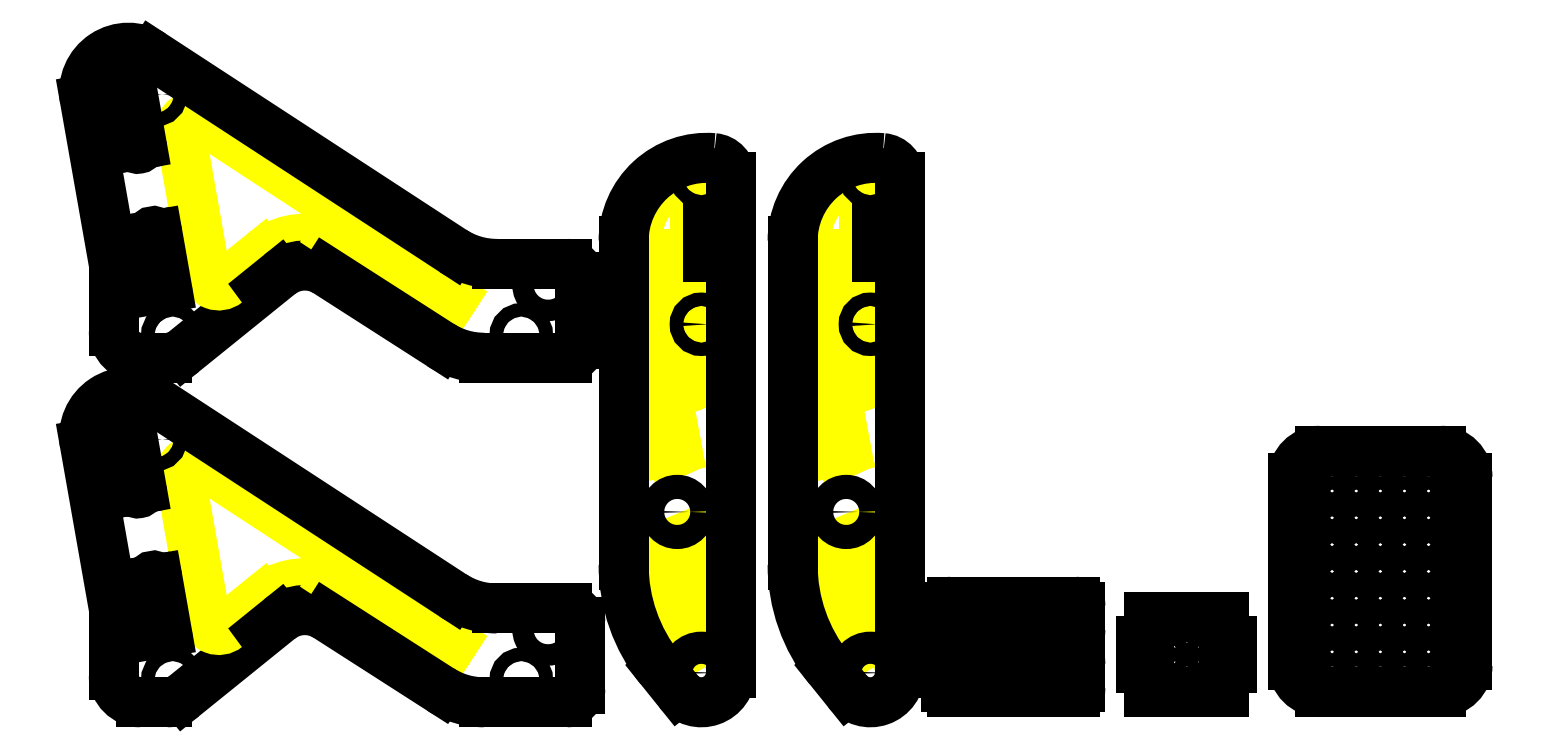
<metadata>
{"format":"dxf","ext":"dxf","renderer":"ezdxf+matplotlib","layout":"modelspace","background":"white","min_lineweight":24,"dpi":150}
</metadata>
<code>
0
SECTION
2
ENTITIES
0
ARC
8
not needed
10
236.2
20
32.78
30
0
40
2
50
209.5
51
267.9
0
ARC
8
not needed
10
236
20
32.78
30
0
40
2
50
274.7
51
0
0
ARC
8
not needed
10
228.9
20
166.4
30
0
40
2
50
124.2
51
237.3
0
ARC
8
not needed
10
232.1
20
168.6
30
0
40
2
50
37.46
51
124.2
0
LINE
8
not needed
10
238.6
20
163.4
30
0
11
233.7
21
169.8
31
0
0
LINE
8
not needed
10
221.3
20
56.42
30
0
11
236.9
21
63.75
31
0
0
LINE
8
not needed
10
218.7
20
65.21
30
0
11
218.5
21
58.28
31
0
0
ARC
8
not needed
10
236
20
65.56
30
0
40
2
50
295.3
51
0
0
LINE
8
not needed
10
231
20
170.2
30
0
11
227.8
21
168
31
0
0
LINE
8
not needed
10
238
20
65.56
30
0
11
238
21
71.56
31
0
0
ARC
8
not needed
10
220.5
20
58.23
30
0
40
2
50
178.5
51
295.3
0
ARC
8
not needed
10
236
20
71.56
30
0
40
2
50
0
51
112.6
0
LINE
8
not needed
10
232
20
143.5
30
0
11
220
21
145.2
31
0
0
ARC
8
not needed
10
219.8
20
143.2
30
0
40
2
50
81.94
51
220.6
0
ARC
8
not needed
10
231.7
20
141.6
30
0
40
2
50
0
51
81.94
0
LINE
8
not needed
10
218.2
20
141.9
30
0
11
230.2
21
128
31
0
0
LINE
8
not needed
10
233.7
20
129.3
30
0
11
233.7
21
141.6
31
0
0
ARC
8
not needed
10
231.7
20
129.3
30
0
40
2
50
220.6
51
0
0
ARC
8
not needed
10
223.5
20
103.7
30
0
40
2
50
194.9
51
294.4
0
LINE
8
not needed
10
224.3
20
101.9
30
0
11
225.7
21
102.6
31
0
0
LINE
8
not needed
10
216.6
20
121.6
30
0
11
221.5
21
103.2
31
0
0
ARC
8
not needed
10
224.9
20
104.4
30
0
40
2
50
294.4
51
10.53
0
ARC
8
not needed
10
218.6
20
122.1
30
0
40
2
50
121.7
51
194.9
0
LINE
8
not needed
10
226.8
20
104.7
30
0
11
223.2
21
124.1
31
0
0
LINE
8
not needed
10
220.2
20
125.5
30
0
11
217.5
21
123.8
31
0
0
ARC
8
not needed
10
221.3
20
123.8
30
0
40
2
50
10.53
51
121.7
0
ARC
8
not needed
10
218.1
20
153.2
30
0
40
2
50
141.5
51
246.7
0
LINE
8
not needed
10
217.3
20
151.4
30
0
11
221.1
21
149.8
31
0
0
LINE
8
not needed
10
220.3
20
159.2
30
0
11
216.6
21
154.5
31
0
0
ARC
8
not needed
10
221.9
20
151.6
30
0
40
2
50
246.7
51
313.9
0
ARC
8
not needed
10
221.8
20
157.9
30
0
40
2
50
57.27
51
141.5
0
LINE
8
not needed
10
223.3
20
150.2
30
0
11
227.2
21
153.9
31
0
0
LINE
8
not needed
10
226.9
20
157.1
30
0
11
222.9
21
159.6
31
0
0
ARC
8
not needed
10
220.7
20
65.16
30
0
40
2
50
112.6
51
178.5
0
LINE
8
not needed
10
224.3
20
49.9
30
0
11
234.5
21
31.8
31
0
0
LINE
8
not needed
10
235.2
20
73.41
30
0
11
219.9
21
67.01
31
0
0
ARC
8
not needed
10
226
20
50.89
30
0
40
2
50
115.3
51
209.5
0
LINE
8
not needed
10
238
20
32.78
30
0
11
238
21
55.6
31
0
0
LINE
8
not needed
10
235.1
20
57.41
30
0
11
225.2
21
52.69
31
0
0
ARC
8
not needed
10
236
20
55.6
30
0
40
2
50
0
51
115.3
0
ARC
8
not needed
10
228.5
20
181.8
30
0
40
5
50
270
51
0
0
LINE
8
not needed
10
233.5
20
181.8
30
0
11
233.5
21
195.7
31
0
0
LINE
8
not needed
10
217
20
176.8
30
0
11
228.5
21
176.8
31
0
0
ARC
8
not needed
10
228.5
20
195.7
30
0
40
5
50
0
51
90
0
ARC
8
not needed
10
217
20
181.8
30
0
40
5
50
180
51
270
0
LINE
8
not needed
10
228.5
20
200.7
30
0
11
222.3
21
200.7
31
0
0
ARC
8
not needed
10
238
20
181.8
30
0
40
26
50
138.3
51
180
0
ARC
8
not needed
10
222.3
20
195.7
30
0
40
5
50
90
51
138.3
0
ARC
8
not needed
10
236.2
20
161.7
30
0
40
2
50
237.3
51
298.7
0
LINE
8
not needed
10
237.1
20
160
30
0
11
238
21
160.4
31
0
0
LINE
8
not needed
10
227.8
20
164.7
30
0
11
235.1
21
160
31
0
0
ARC
8
not needed
10
237
20
162.2
30
0
40
2
50
298.7
51
37.46
0
LINE
8
0
10
227.4
20
13.79
30
0
11
220.7
21
22.18
31
0
0
ARC
8
0
10
238
20
181.8
30
0
40
31
50
85.22
51
180
0
ARC
8
0
10
236
20
20.68
30
0
40
11
50
218.8
51
0
0
ARC
8
0
10
240
20
205.7
30
0
40
7
50
0
51
85.22
0
LINE
8
0
10
247
20
205.7
30
0
11
247
21
20.68
31
0
0
CIRCLE
8
0
10
227
20
80.68
30
0
40
4.5
0
CIRCLE
8
0
10
236
20
205.7
30
0
40
2.5
0
ARC
8
not needed
10
225.8
20
155.4
30
0
40
2
50
313.9
51
57.27
0
LINE
8
0
10
242
20
175.7
30
0
11
242
21
187.7
31
0
0
LINE
8
0
10
238.5
20
187.7
30
0
11
238.5
21
175.7
31
0
0
LINE
8
0
10
242
20
187.7
30
0
11
238.5
21
187.7
31
0
0
ARC
8
0
10
269
20
61.03
30
0
40
62
50
180
51
218.8
0
LINE
8
0
10
207
20
61.03
30
0
11
207
21
181.8
31
0
0
LINE
8
0
10
238.5
20
175.7
30
0
11
242
21
175.7
31
0
0
CIRCLE
8
0
10
236
20
20.68
30
0
40
6
0
CIRCLE
8
0
10
236
20
150.7
30
0
40
2.5
0
LINE
8
not needed
10
105.8
20
47.4
30
0
11
135.3
21
28.51
31
0
0
LINE
8
not needed
10
59.08
20
37.79
30
0
11
72.38
21
48.53
31
0
0
ARC
8
not needed
10
138
20
32.72
30
0
40
5
50
237.3
51
326.9
0
ARC
8
not needed
10
88.08
20
29.08
30
0
40
25
50
76.75
51
128.9
0
LINE
8
not needed
10
142.2
20
29.98
30
0
11
143.3
21
31.67
31
0
0
LINE
8
not needed
10
41.65
20
93.88
30
0
11
51.01
21
40.81
31
0
0
LINE
8
0
10
78.66
20
40.75
30
0
11
42.95
21
11.9
31
0
0
ARC
8
not needed
10
55.94
20
41.68
30
0
40
5
50
190
51
308.9
0
ARC
8
0
10
36.66
20
19.68
30
0
40
10
50
270
51
308.9
0
ARC
8
not needed
10
94.96
20
58.28
30
0
40
5
50
256.7
51
326.9
0
LINE
8
0
10
36.66
20
9.684
30
0
11
26.82
21
9.684
31
0
0
ARC
8
not needed
10
108.5
20
51.61
30
0
40
5
50
146.9
51
237.3
0
LINE
8
not needed
10
105.6
20
56.26
30
0
11
104.3
21
54.34
31
0
0
ARC
8
0
10
88.08
20
29.08
30
0
40
15
50
57.33
51
128.9
0
ARC
8
0
10
35.16
20
35.68
30
0
40
1.5
50
190
51
10
0
CIRCLE
8
0
10
168.8
20
18.18
30
0
40
2.5
0
LINE
8
not needed
10
99.15
20
55.55
30
0
11
101.4
21
58.99
31
0
0
ARC
8
0
10
31.69
20
55.38
30
0
40
1.5
50
10
51
190
0
ARC
8
not needed
10
109.8
20
53.53
30
0
40
5
50
56.88
51
146.9
0
ARC
8
not needed
10
139.1
20
34.4
30
0
40
5
50
326.9
51
56.88
0
CIRCLE
8
0
10
38.82
20
18.18
30
0
40
2.5
0
LINE
8
not needed
10
141.8
20
38.59
30
0
11
112.5
21
57.71
31
0
0
ARC
8
not needed
10
46.58
20
94.75
30
0
40
5
50
56.88
51
190
0
LINE
8
0
10
16.82
20
44.68
30
0
11
6.016
21
106
31
0
0
LINE
8
not needed
10
99.94
20
65.91
30
0
11
49.31
21
98.94
31
0
0
LINE
8
0
10
16.82
20
19.68
30
0
11
16.82
21
44.68
31
0
0
ARC
8
not needed
10
97.21
20
61.72
30
0
40
5
50
326.9
51
56.88
0
ARC
8
0
10
26.82
20
19.68
30
0
40
10
50
180
51
270
0
CIRCLE
8
0
10
178.8
20
36.68
30
0
40
4
0
LINE
8
0
10
20.79
20
108.6
30
0
11
24.26
21
88.86
31
0
0
ARC
8
0
10
22.27
20
108.8
30
0
40
1.5
50
10
51
190
0
ARC
8
0
10
25.74
20
89.12
30
0
40
1.5
50
190
51
10
0
LINE
8
0
10
27.22
20
89.38
30
0
11
23.74
21
109.1
31
0
0
LINE
8
0
10
36.64
20
35.94
30
0
11
33.16
21
55.64
31
0
0
ARC
8
0
10
154.9
20
39.68
30
0
40
30
50
237.3
51
270
0
ARC
8
0
10
159.7
20
74.68
30
0
40
30
50
236.9
51
270
0
LINE
8
0
10
30.21
20
55.12
30
0
11
33.68
21
35.42
31
0
0
LINE
8
0
10
31.28
20
122.6
30
0
11
143.3
21
49.56
31
0
0
ARC
8
0
10
22.27
20
108.8
30
0
40
16.5
50
56.88
51
190
0
ARC
8
0
10
185.8
20
14.68
30
0
40
5
50
270
51
0
0
ARC
8
0
10
185.8
20
39.68
30
0
40
5
50
0
51
90
0
LINE
8
0
10
185.8
20
9.684
30
0
11
154.9
21
9.684
31
0
0
LINE
8
0
10
159.7
20
44.68
30
0
11
185.8
21
44.68
31
0
0
CIRCLE
8
0
10
32.4
20
107.8
30
0
40
2.5
0
LINE
8
0
10
190.8
20
39.68
30
0
11
190.8
21
14.68
31
0
0
LINE
8
0
10
138.7
20
14.43
30
0
11
96.18
21
41.7
31
0
0
LINE
8
0
10
466.8
20
103.5
30
0
11
511.8
21
103.5
31
0
0
LINE
8
0
10
511.8
20
13.49
30
0
11
466.8
21
13.49
31
0
0
ARC
8
0
10
466.8
20
93.49
30
0
40
10
50
90
51
180
0
ARC
8
0
10
466.8
20
23.49
30
0
40
10
50
180
51
270
0
LINE
8
0
10
456.8
20
23.49
30
0
11
456.8
21
93.49
31
0
0
CIRCLE
8
0
10
466.8
20
93.49
30
0
40
2
0
CIRCLE
8
0
10
466.8
20
83.49
30
0
40
2
0
CIRCLE
8
0
10
511.8
20
83.49
30
0
40
2
0
CIRCLE
8
0
10
502.8
20
23.49
30
0
40
2
0
CIRCLE
8
0
10
502.8
20
33.49
30
0
40
2
0
CIRCLE
8
0
10
502.8
20
43.49
30
0
40
2
0
CIRCLE
8
0
10
502.8
20
53.49
30
0
40
2
0
CIRCLE
8
0
10
502.8
20
63.49
30
0
40
2
0
CIRCLE
8
0
10
502.8
20
73.49
30
0
40
2
0
CIRCLE
8
0
10
511.8
20
73.49
30
0
40
2
0
CIRCLE
8
0
10
511.8
20
63.49
30
0
40
2
0
CIRCLE
8
0
10
511.8
20
53.49
30
0
40
2
0
CIRCLE
8
0
10
511.8
20
43.49
30
0
40
2
0
CIRCLE
8
0
10
511.8
20
33.49
30
0
40
2
0
CIRCLE
8
0
10
511.8
20
23.49
30
0
40
2
0
CIRCLE
8
0
10
475.8
20
73.49
30
0
40
2
0
CIRCLE
8
0
10
475.8
20
63.49
30
0
40
2
0
CIRCLE
8
0
10
475.8
20
53.49
30
0
40
2
0
CIRCLE
8
0
10
475.8
20
43.49
30
0
40
2
0
CIRCLE
8
0
10
475.8
20
33.49
30
0
40
2
0
CIRCLE
8
0
10
475.8
20
23.49
30
0
40
2
0
CIRCLE
8
0
10
484.8
20
93.49
30
0
40
2
0
CIRCLE
8
0
10
484.8
20
83.49
30
0
40
2
0
CIRCLE
8
0
10
466.8
20
73.49
30
0
40
2
0
CIRCLE
8
0
10
466.8
20
63.49
30
0
40
2
0
CIRCLE
8
0
10
466.8
20
53.49
30
0
40
2
0
CIRCLE
8
0
10
466.8
20
43.49
30
0
40
2
0
CIRCLE
8
0
10
466.8
20
33.49
30
0
40
2
0
CIRCLE
8
0
10
466.8
20
23.49
30
0
40
2
0
CIRCLE
8
0
10
475.8
20
93.49
30
0
40
2
0
CIRCLE
8
0
10
475.8
20
83.49
30
0
40
2
0
CIRCLE
8
0
10
493.8
20
73.49
30
0
40
2
0
CIRCLE
8
0
10
493.8
20
63.49
30
0
40
2
0
CIRCLE
8
0
10
493.8
20
53.49
30
0
40
2
0
CIRCLE
8
0
10
493.8
20
43.49
30
0
40
2
0
CIRCLE
8
0
10
493.8
20
33.49
30
0
40
2
0
CIRCLE
8
0
10
493.8
20
23.49
30
0
40
2
0
CIRCLE
8
0
10
502.8
20
93.49
30
0
40
2
0
CIRCLE
8
0
10
502.8
20
83.49
30
0
40
2
0
CIRCLE
8
0
10
484.8
20
73.49
30
0
40
2
0
CIRCLE
8
0
10
484.8
20
63.49
30
0
40
2
0
CIRCLE
8
0
10
484.8
20
53.49
30
0
40
2
0
CIRCLE
8
0
10
484.8
20
43.49
30
0
40
2
0
CIRCLE
8
0
10
484.8
20
33.49
30
0
40
2
0
CIRCLE
8
0
10
484.8
20
23.49
30
0
40
2
0
CIRCLE
8
0
10
493.8
20
93.49
30
0
40
2
0
CIRCLE
8
0
10
493.8
20
83.49
30
0
40
2
0
ARC
8
0
10
511.8
20
93.49
30
0
40
10
50
0
51
90
0
ARC
8
0
10
511.8
20
23.49
30
0
40
10
50
270
51
0
0
CIRCLE
8
0
10
511.8
20
93.49
30
0
40
2
0
LINE
8
0
10
521.8
20
93.49
30
0
11
521.8
21
23.49
31
0
0
CIRCLE
8
0
10
412.6
20
37.49
30
0
40
2
0
CIRCLE
8
0
10
421.6
20
37.49
30
0
40
2
0
CIRCLE
8
0
10
421.6
20
17.49
30
0
40
2
0
CIRCLE
8
0
10
412.6
20
17.49
30
0
40
2
0
LINE
8
0
10
403.1
20
41.49
30
0
11
431.1
21
41.49
31
0
0
LINE
8
0
10
431.1
20
32.49
30
0
11
431.1
21
41.49
31
0
0
LINE
8
0
10
431.1
20
32.49
30
0
11
434.1
21
32.49
31
0
0
LINE
8
0
10
434.1
20
32.49
30
0
11
434.1
21
22.49
31
0
0
LINE
8
0
10
434.1
20
22.49
30
0
11
431.1
21
22.49
31
0
0
LINE
8
0
10
431.1
20
13.49
30
0
11
431.1
21
22.49
31
0
0
LINE
8
0
10
403.1
20
13.49
30
0
11
431.1
21
13.49
31
0
0
LINE
8
0
10
403.1
20
13.49
30
0
11
403.1
21
22.49
31
0
0
LINE
8
0
10
400.1
20
22.49
30
0
11
403.1
21
22.49
31
0
0
LINE
8
0
10
400.1
20
32.49
30
0
11
400.1
21
22.49
31
0
0
LINE
8
0
10
403.1
20
32.49
30
0
11
400.1
21
32.49
31
0
0
LINE
8
0
10
403.1
20
32.49
30
0
11
403.1
21
41.49
31
0
0
CIRCLE
8
0
10
352.4
20
19.49
30
0
40
3.5
0
ARC
8
0
10
329.4
20
15.49
30
0
40
2
50
180
51
270
0
LINE
8
0
10
327.4
20
23.49
30
0
11
327.4
21
15.49
31
0
0
ARC
8
0
10
329.4
20
23.49
30
0
40
2
50
90
51
180
0
LINE
8
0
10
375.4
20
25.49
30
0
11
329.4
21
25.49
31
0
0
ARC
8
0
10
375.4
20
23.49
30
0
40
2
50
0
51
90
0
LINE
8
0
10
377.4
20
15.49
30
0
11
377.4
21
23.49
31
0
0
ARC
8
0
10
375.4
20
15.49
30
0
40
2
50
270
51
0
0
LINE
8
0
10
329.4
20
13.49
30
0
11
375.4
21
13.49
31
0
0
ARC
8
not needed
10
299.3
20
32.78
30
0
40
2
50
209.5
51
267.9
0
ARC
8
not needed
10
299
20
32.78
30
0
40
2
50
274.7
51
0
0
ARC
8
not needed
10
292
20
166.4
30
0
40
2
50
124.2
51
237.3
0
ARC
8
not needed
10
295.2
20
168.6
30
0
40
2
50
37.46
51
124.2
0
LINE
8
not needed
10
301.6
20
163.4
30
0
11
296.8
21
169.8
31
0
0
LINE
8
not needed
10
284.4
20
56.42
30
0
11
299.9
21
63.75
31
0
0
LINE
8
not needed
10
281.7
20
65.21
30
0
11
281.5
21
58.28
31
0
0
ARC
8
not needed
10
299
20
65.56
30
0
40
2
50
295.3
51
0
0
LINE
8
not needed
10
294.1
20
170.2
30
0
11
290.8
21
168
31
0
0
LINE
8
not needed
10
301
20
65.56
30
0
11
301
21
71.56
31
0
0
ARC
8
not needed
10
283.5
20
58.23
30
0
40
2
50
178.5
51
295.3
0
ARC
8
not needed
10
299
20
71.56
30
0
40
2
50
0
51
112.6
0
LINE
8
not needed
10
295
20
143.5
30
0
11
283.1
21
145.2
31
0
0
ARC
8
not needed
10
282.8
20
143.2
30
0
40
2
50
81.94
51
220.6
0
ARC
8
not needed
10
294.8
20
141.6
30
0
40
2
50
0
51
81.94
0
LINE
8
not needed
10
281.3
20
141.9
30
0
11
293.2
21
128
31
0
0
LINE
8
not needed
10
296.8
20
129.3
30
0
11
296.8
21
141.6
31
0
0
ARC
8
not needed
10
294.8
20
129.3
30
0
40
2
50
220.6
51
0
0
ARC
8
not needed
10
286.5
20
103.7
30
0
40
2
50
194.9
51
294.4
0
LINE
8
not needed
10
287.3
20
101.9
30
0
11
288.7
21
102.6
31
0
0
LINE
8
not needed
10
279.7
20
121.6
30
0
11
284.6
21
103.2
31
0
0
ARC
8
not needed
10
287.9
20
104.4
30
0
40
2
50
294.4
51
10.53
0
ARC
8
not needed
10
281.6
20
122.1
30
0
40
2
50
121.7
51
194.9
0
LINE
8
not needed
10
289.9
20
104.7
30
0
11
286.3
21
124.1
31
0
0
LINE
8
not needed
10
283.3
20
125.5
30
0
11
280.6
21
123.8
31
0
0
ARC
8
not needed
10
284.3
20
123.8
30
0
40
2
50
10.53
51
121.7
0
ARC
8
not needed
10
281.2
20
153.2
30
0
40
2
50
141.5
51
246.7
0
LINE
8
not needed
10
280.4
20
151.4
30
0
11
284.1
21
149.8
31
0
0
LINE
8
not needed
10
283.3
20
159.2
30
0
11
279.6
21
154.5
31
0
0
ARC
8
not needed
10
284.9
20
151.6
30
0
40
2
50
246.7
51
313.9
0
ARC
8
not needed
10
284.9
20
157.9
30
0
40
2
50
57.27
51
141.5
0
LINE
8
not needed
10
286.3
20
150.2
30
0
11
290.2
21
153.9
31
0
0
LINE
8
not needed
10
289.9
20
157.1
30
0
11
286
21
159.6
31
0
0
ARC
8
not needed
10
283.7
20
65.16
30
0
40
2
50
112.6
51
178.5
0
LINE
8
not needed
10
287.3
20
49.9
30
0
11
297.5
21
31.8
31
0
0
LINE
8
not needed
10
298.3
20
73.41
30
0
11
282.9
21
67.01
31
0
0
ARC
8
not needed
10
289
20
50.89
30
0
40
2
50
115.3
51
209.5
0
LINE
8
not needed
10
301
20
32.78
30
0
11
301
21
55.6
31
0
0
LINE
8
not needed
10
298.2
20
57.41
30
0
11
288.2
21
52.69
31
0
0
ARC
8
not needed
10
299
20
55.6
30
0
40
2
50
0
51
115.3
0
ARC
8
not needed
10
291.5
20
181.8
30
0
40
5
50
270
51
0
0
LINE
8
not needed
10
296.5
20
181.8
30
0
11
296.5
21
195.7
31
0
0
LINE
8
not needed
10
280
20
176.8
30
0
11
291.5
21
176.8
31
0
0
ARC
8
not needed
10
291.5
20
195.7
30
0
40
5
50
0
51
90
0
ARC
8
not needed
10
280
20
181.8
30
0
40
5
50
180
51
270
0
LINE
8
not needed
10
291.5
20
200.7
30
0
11
285.4
21
200.7
31
0
0
ARC
8
not needed
10
301
20
181.8
30
0
40
26
50
138.3
51
180
0
ARC
8
not needed
10
285.4
20
195.7
30
0
40
5
50
90
51
138.3
0
ARC
8
not needed
10
299.2
20
161.7
30
0
40
2
50
237.3
51
298.7
0
LINE
8
not needed
10
300.2
20
160
30
0
11
301
21
160.4
31
0
0
LINE
8
not needed
10
290.9
20
164.7
30
0
11
298.1
21
160
31
0
0
ARC
8
not needed
10
300.1
20
162.2
30
0
40
2
50
298.7
51
37.46
0
LINE
8
0
10
290.5
20
13.79
30
0
11
283.7
21
22.18
31
0
0
ARC
8
0
10
301
20
181.8
30
0
40
31
50
85.22
51
180
0
ARC
8
0
10
299
20
20.68
30
0
40
11
50
218.8
51
0
0
ARC
8
0
10
303
20
205.7
30
0
40
7
50
0
51
85.22
0
LINE
8
0
10
310
20
205.7
30
0
11
310
21
20.68
31
0
0
CIRCLE
8
0
10
290
20
80.68
30
0
40
4.5
0
CIRCLE
8
0
10
299
20
205.7
30
0
40
2.5
0
ARC
8
not needed
10
288.8
20
155.4
30
0
40
2
50
313.9
51
57.27
0
LINE
8
0
10
305
20
175.7
30
0
11
305
21
187.7
31
0
0
LINE
8
0
10
301.5
20
187.7
30
0
11
301.5
21
175.7
31
0
0
LINE
8
0
10
305
20
187.7
30
0
11
301.5
21
187.7
31
0
0
ARC
8
0
10
332
20
61.03
30
0
40
62
50
180
51
218.8
0
LINE
8
0
10
270
20
61.03
30
0
11
270
21
181.8
31
0
0
LINE
8
0
10
301.5
20
175.7
30
0
11
305
21
175.7
31
0
0
CIRCLE
8
0
10
299
20
20.68
30
0
40
6
0
CIRCLE
8
0
10
299
20
150.7
30
0
40
2.5
0
CIRCLE
8
0
10
352.4
20
41.19
30
0
40
3.5
0
ARC
8
0
10
329.4
20
37.19
30
0
40
2
50
180
51
270
0
LINE
8
0
10
327.4
20
45.19
30
0
11
327.4
21
37.19
31
0
0
ARC
8
0
10
329.4
20
45.19
30
0
40
2
50
90
51
180
0
LINE
8
0
10
375.4
20
47.19
30
0
11
329.4
21
47.19
31
0
0
ARC
8
0
10
375.4
20
45.19
30
0
40
2
50
0
51
90
0
LINE
8
0
10
377.4
20
37.19
30
0
11
377.4
21
45.19
31
0
0
ARC
8
0
10
375.4
20
37.19
30
0
40
2
50
270
51
0
0
LINE
8
0
10
329.4
20
35.19
30
0
11
375.4
21
35.19
31
0
0
LINE
8
not needed
10
105.8
20
175.9
30
0
11
135.3
21
157
31
0
0
LINE
8
not needed
10
59.08
20
166.3
30
0
11
72.38
21
177.1
31
0
0
ARC
8
not needed
10
138
20
161.2
30
0
40
5
50
237.3
51
326.9
0
ARC
8
not needed
10
88.08
20
157.6
30
0
40
25
50
76.75
51
128.9
0
LINE
8
not needed
10
142.2
20
158.5
30
0
11
143.3
21
160.2
31
0
0
LINE
8
not needed
10
41.65
20
222.4
30
0
11
51.01
21
169.3
31
0
0
LINE
8
0
10
78.66
20
169.3
30
0
11
42.95
21
140.4
31
0
0
ARC
8
not needed
10
55.94
20
170.2
30
0
40
5
50
190
51
308.9
0
ARC
8
0
10
36.66
20
148.2
30
0
40
10
50
270
51
308.9
0
ARC
8
not needed
10
94.96
20
186.8
30
0
40
5
50
256.7
51
326.9
0
LINE
8
0
10
36.66
20
138.2
30
0
11
26.82
21
138.2
31
0
0
ARC
8
not needed
10
108.5
20
180.1
30
0
40
5
50
146.9
51
237.3
0
LINE
8
not needed
10
105.6
20
184.8
30
0
11
104.3
21
182.9
31
0
0
ARC
8
0
10
88.08
20
157.6
30
0
40
15
50
57.33
51
128.9
0
ARC
8
0
10
35.16
20
164.2
30
0
40
1.5
50
190
51
10
0
CIRCLE
8
0
10
168.8
20
146.7
30
0
40
2.5
0
LINE
8
not needed
10
99.15
20
184.1
30
0
11
101.4
21
187.5
31
0
0
ARC
8
0
10
31.69
20
183.9
30
0
40
1.5
50
10
51
190
0
ARC
8
not needed
10
109.8
20
182
30
0
40
5
50
56.88
51
146.9
0
ARC
8
not needed
10
139.1
20
162.9
30
0
40
5
50
326.9
51
56.88
0
CIRCLE
8
0
10
38.82
20
146.7
30
0
40
2.5
0
LINE
8
not needed
10
141.8
20
167.1
30
0
11
112.5
21
186.2
31
0
0
ARC
8
not needed
10
46.58
20
223.3
30
0
40
5
50
56.88
51
190
0
LINE
8
0
10
16.82
20
173.2
30
0
11
6.016
21
234.5
31
0
0
LINE
8
not needed
10
99.94
20
194.4
30
0
11
49.31
21
227.5
31
0
0
LINE
8
0
10
16.82
20
148.2
30
0
11
16.82
21
173.2
31
0
0
ARC
8
not needed
10
97.21
20
190.2
30
0
40
5
50
326.9
51
56.88
0
ARC
8
0
10
26.82
20
148.2
30
0
40
10
50
180
51
270
0
CIRCLE
8
0
10
178.8
20
165.2
30
0
40
4
0
LINE
8
0
10
20.79
20
237.1
30
0
11
24.26
21
217.4
31
0
0
ARC
8
0
10
22.27
20
237.3
30
0
40
1.5
50
10
51
190
0
ARC
8
0
10
25.74
20
217.6
30
0
40
1.5
50
190
51
10
0
LINE
8
0
10
27.22
20
217.9
30
0
11
23.74
21
237.6
31
0
0
LINE
8
0
10
36.64
20
164.5
30
0
11
33.16
21
184.2
31
0
0
ARC
8
0
10
154.9
20
168.2
30
0
40
30
50
237.3
51
270
0
ARC
8
0
10
159.7
20
203.2
30
0
40
30
50
236.9
51
270
0
LINE
8
0
10
30.21
20
183.6
30
0
11
33.68
21
163.9
31
0
0
LINE
8
0
10
31.28
20
251.2
30
0
11
143.3
21
178.1
31
0
0
ARC
8
0
10
22.27
20
237.3
30
0
40
16.5
50
56.88
51
190
0
ARC
8
0
10
185.8
20
143.2
30
0
40
5
50
270
51
0
0
ARC
8
0
10
185.8
20
168.2
30
0
40
5
50
0
51
90
0
LINE
8
0
10
185.8
20
138.2
30
0
11
154.9
21
138.2
31
0
0
LINE
8
0
10
159.7
20
173.2
30
0
11
185.8
21
173.2
31
0
0
CIRCLE
8
0
10
32.4
20
236.3
30
0
40
2.5
0
LINE
8
0
10
190.8
20
168.2
30
0
11
190.8
21
143.2
31
0
0
LINE
8
0
10
138.7
20
143
30
0
11
96.18
21
170.2
31
0
0
ENDSEC
0
EOF

</code>
